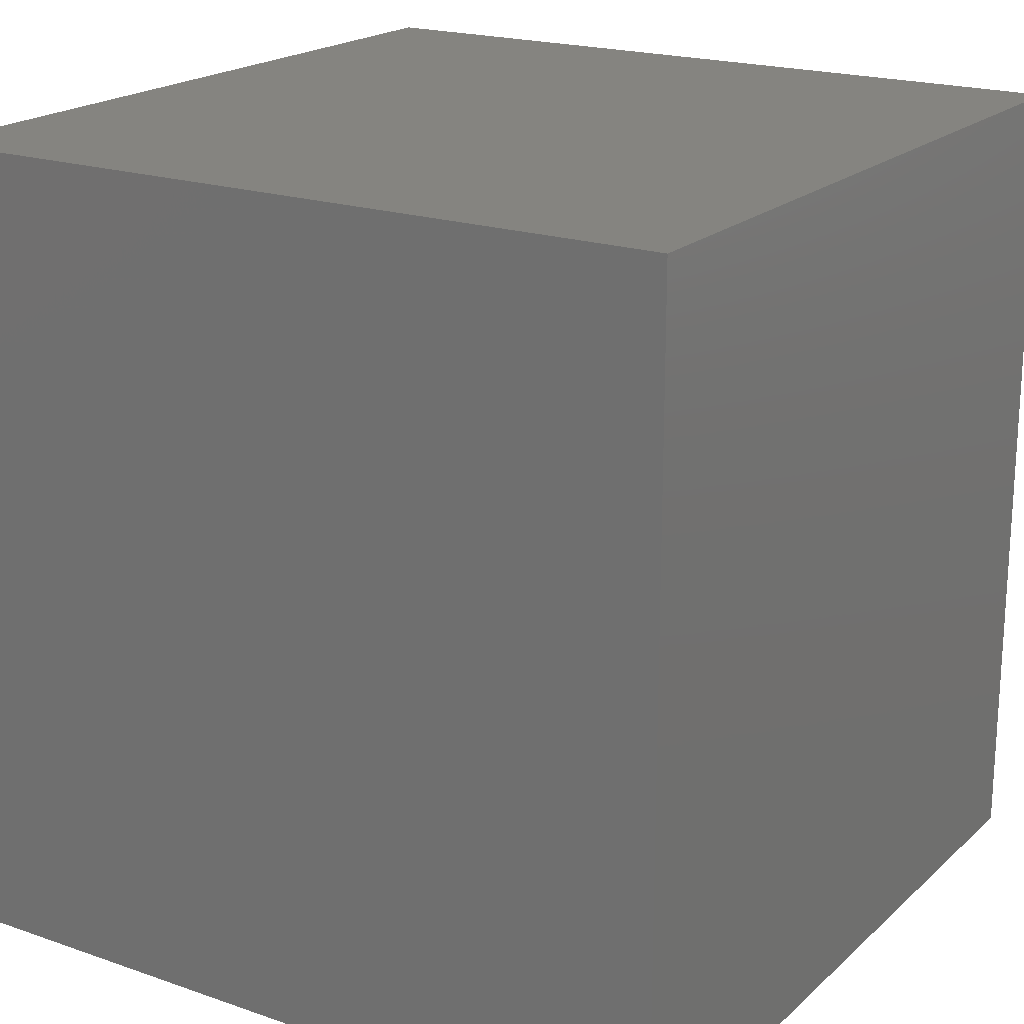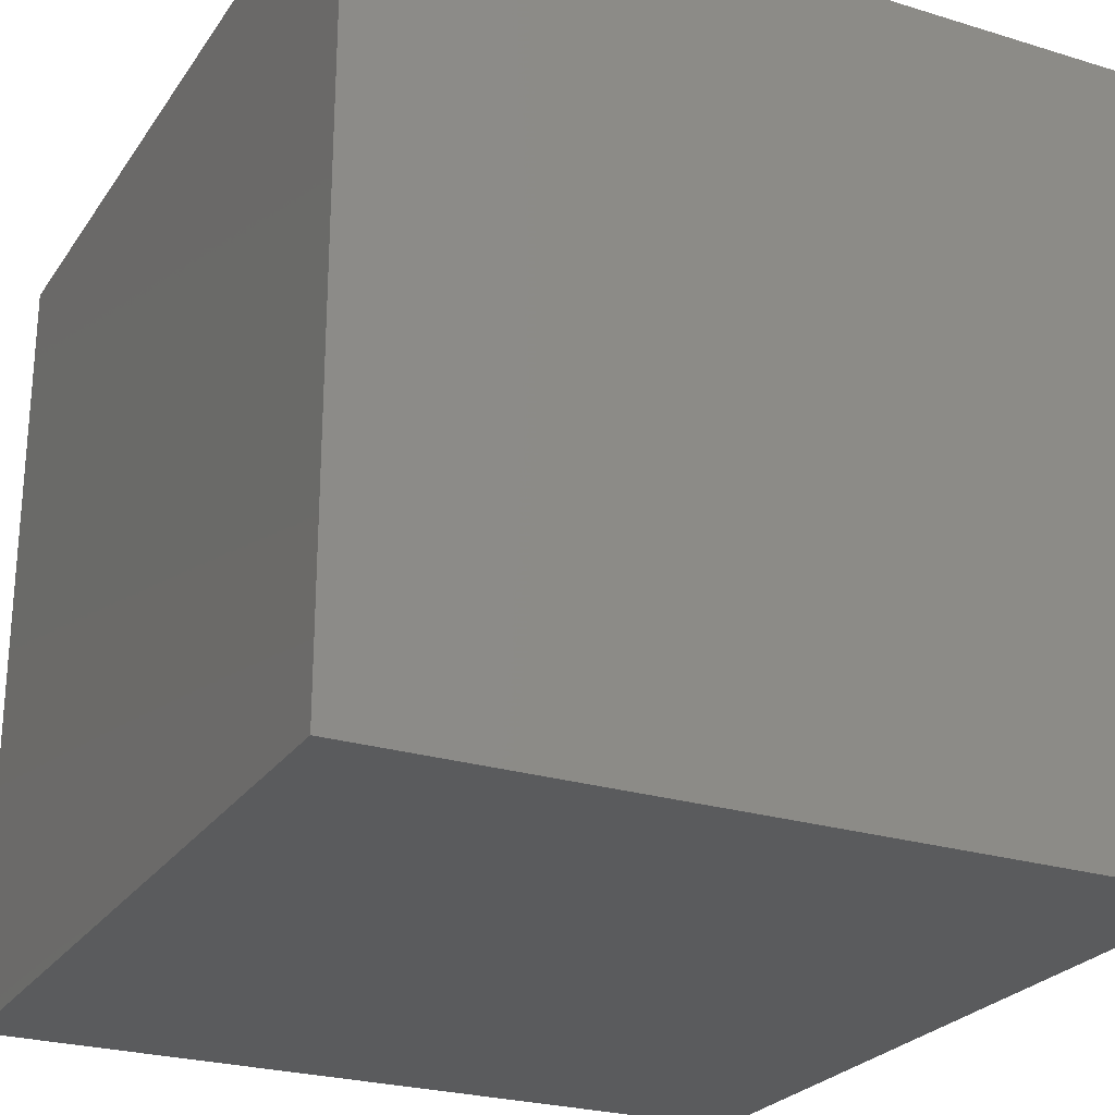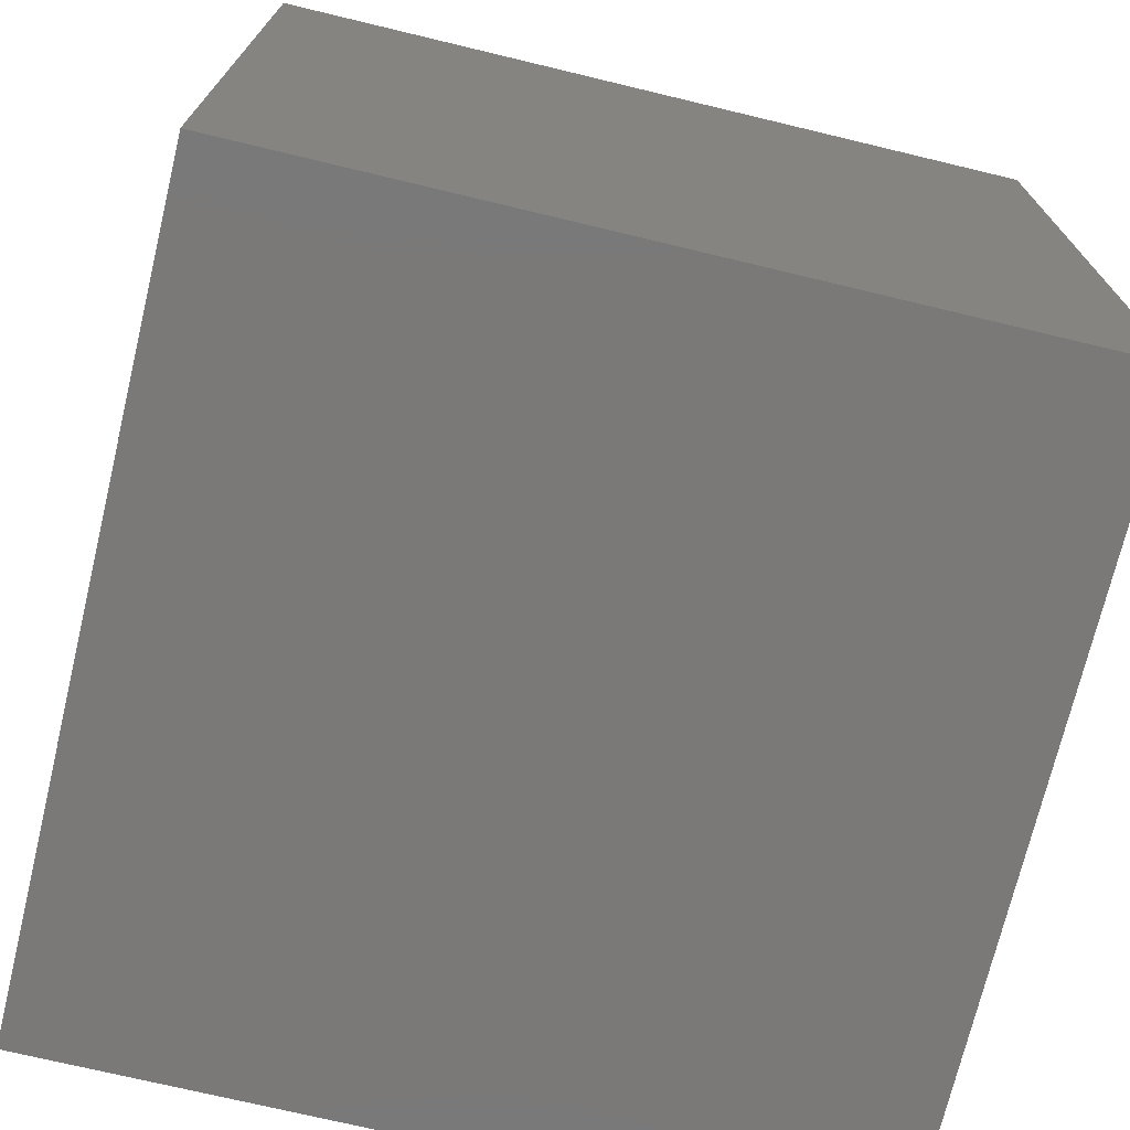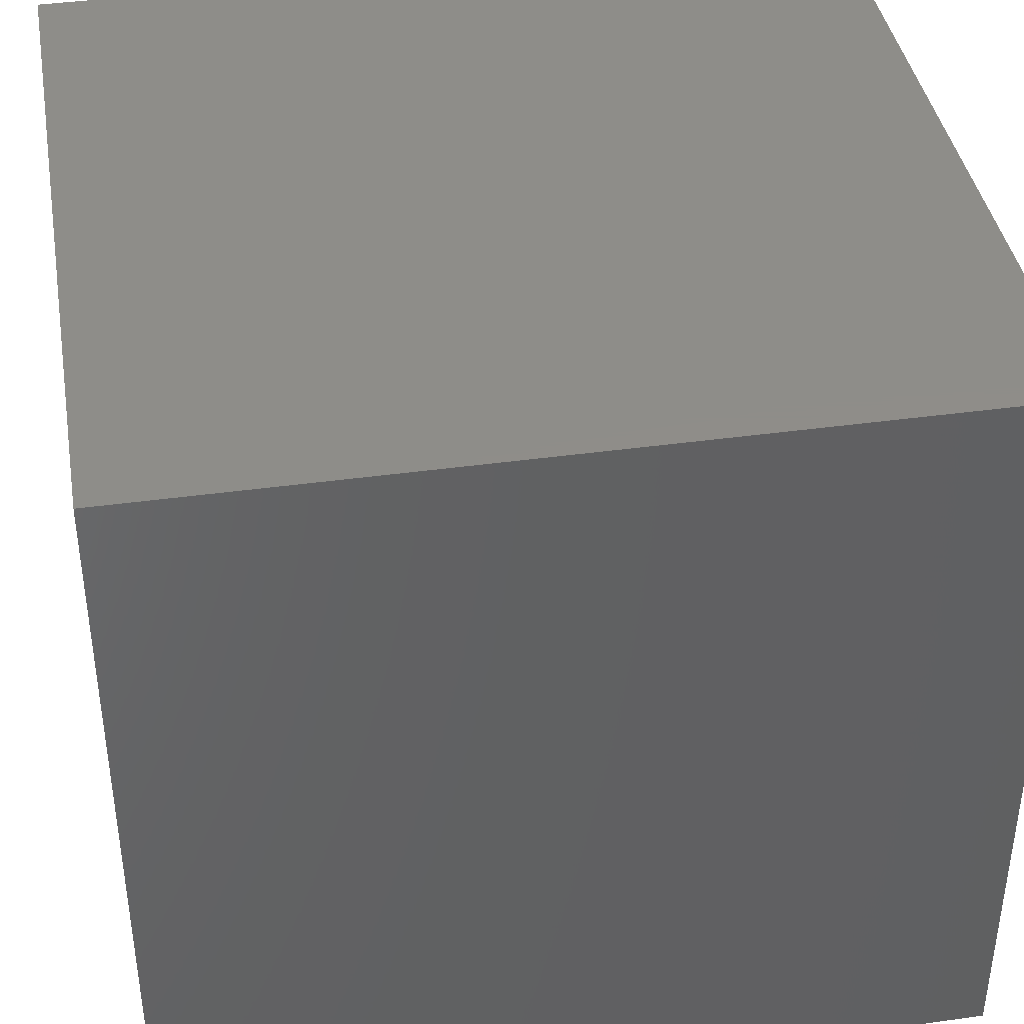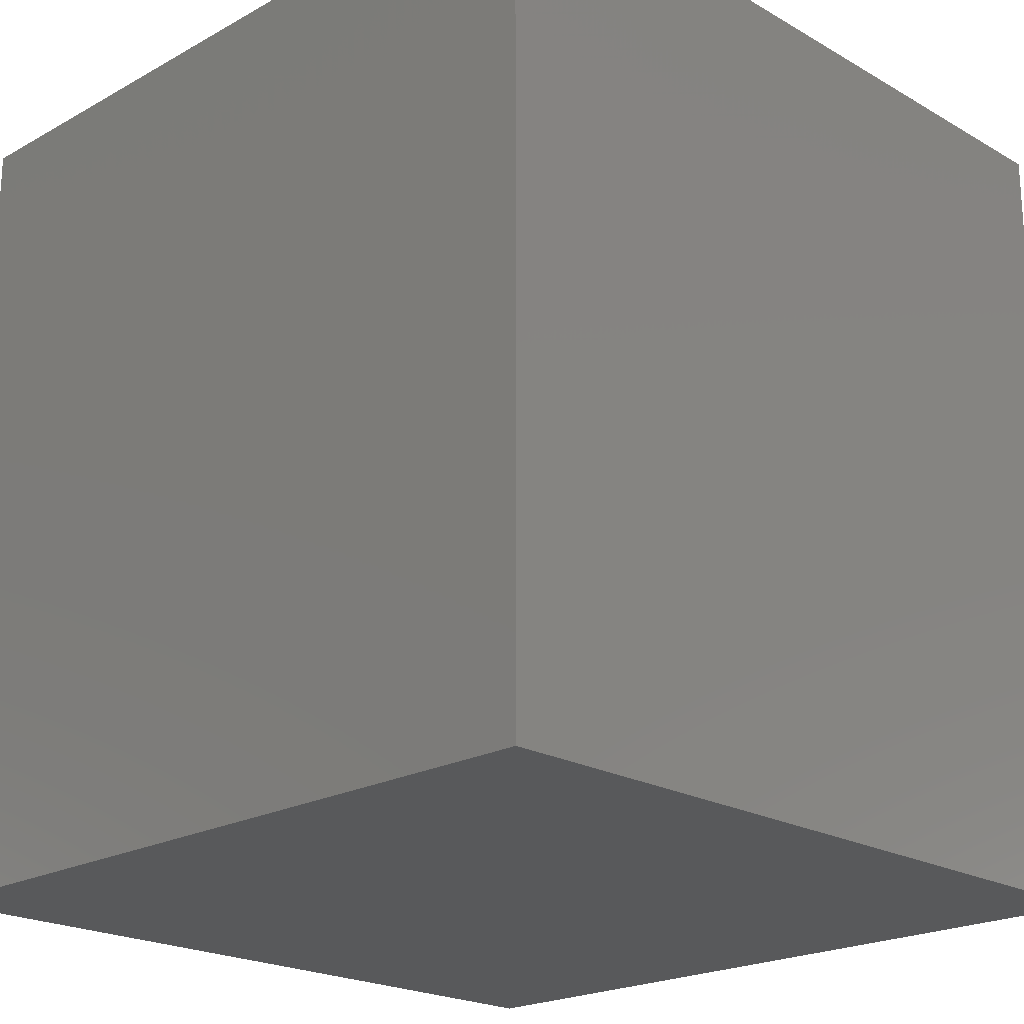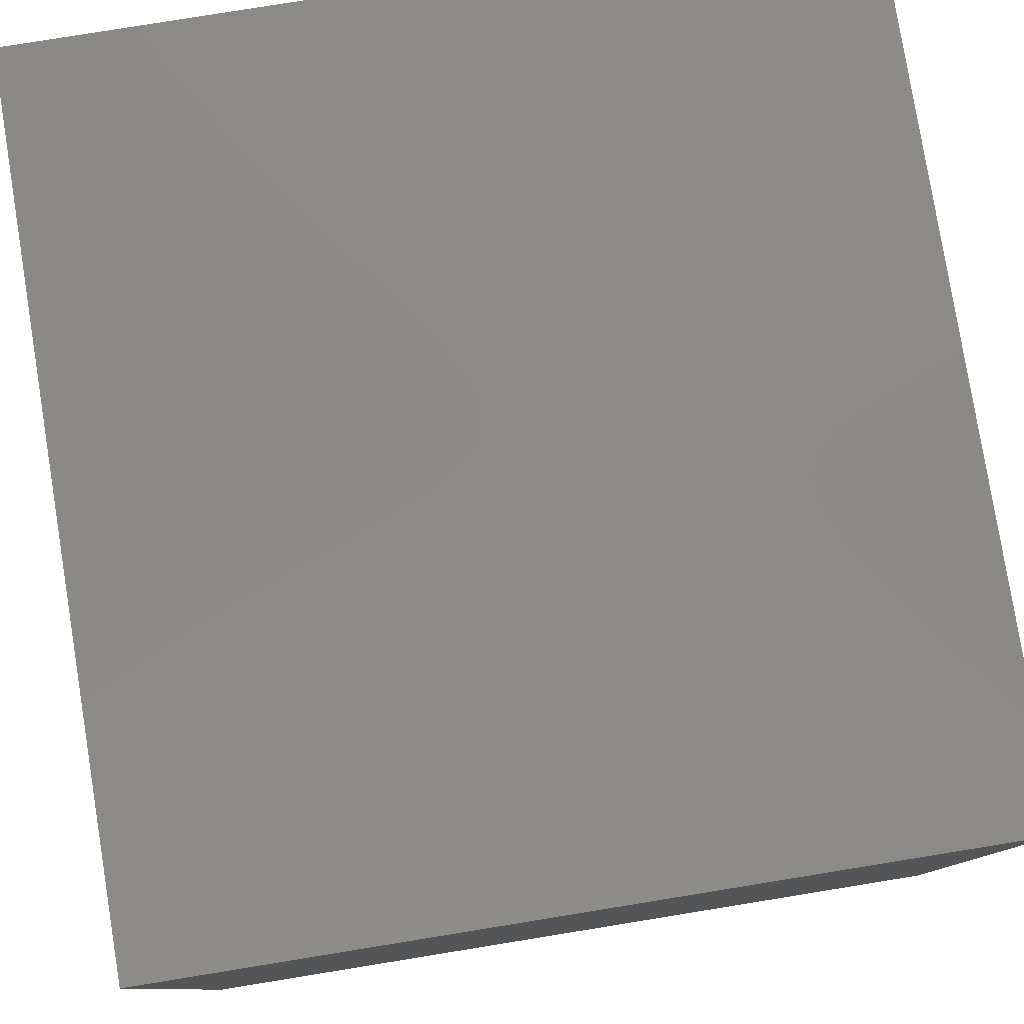
<metadata>
{"format":"stl","ext":"stl","renderer":"f3d","projection":"perspective","resolution":1024,"background":"white","views":[{"elev":19.9,"azim":-147.5,"up":"+Y"},{"elev":-25.2,"azim":153.7,"up":"+Z"},{"elev":-72.4,"azim":76.5,"up":"+Y"},{"elev":40.3,"azim":80.3,"up":"+Z"},{"elev":-21.3,"azim":-45.5,"up":"+Y"},{"elev":79.8,"azim":170.8,"up":"+Z"}]}
</metadata>
<code>
# stl→obj: 8 verts, 12 faces
v 5.023 5.232 0.02889
v 0.04494 0.03258 0.02889
v 0.04494 5.232 0.02889
v 5.023 0.03258 0.02889
v 5.023 0.03258 4.974
v 0.04494 5.232 4.974
v 0.04494 0.03258 4.974
v 5.023 5.232 4.974
f 1 2 3
f 2 1 4
f 5 6 7
f 6 5 8
f 6 2 7
f 2 6 3
f 6 1 3
f 1 6 8
f 1 5 4
f 5 1 8
f 5 2 4
f 2 5 7

</code>
